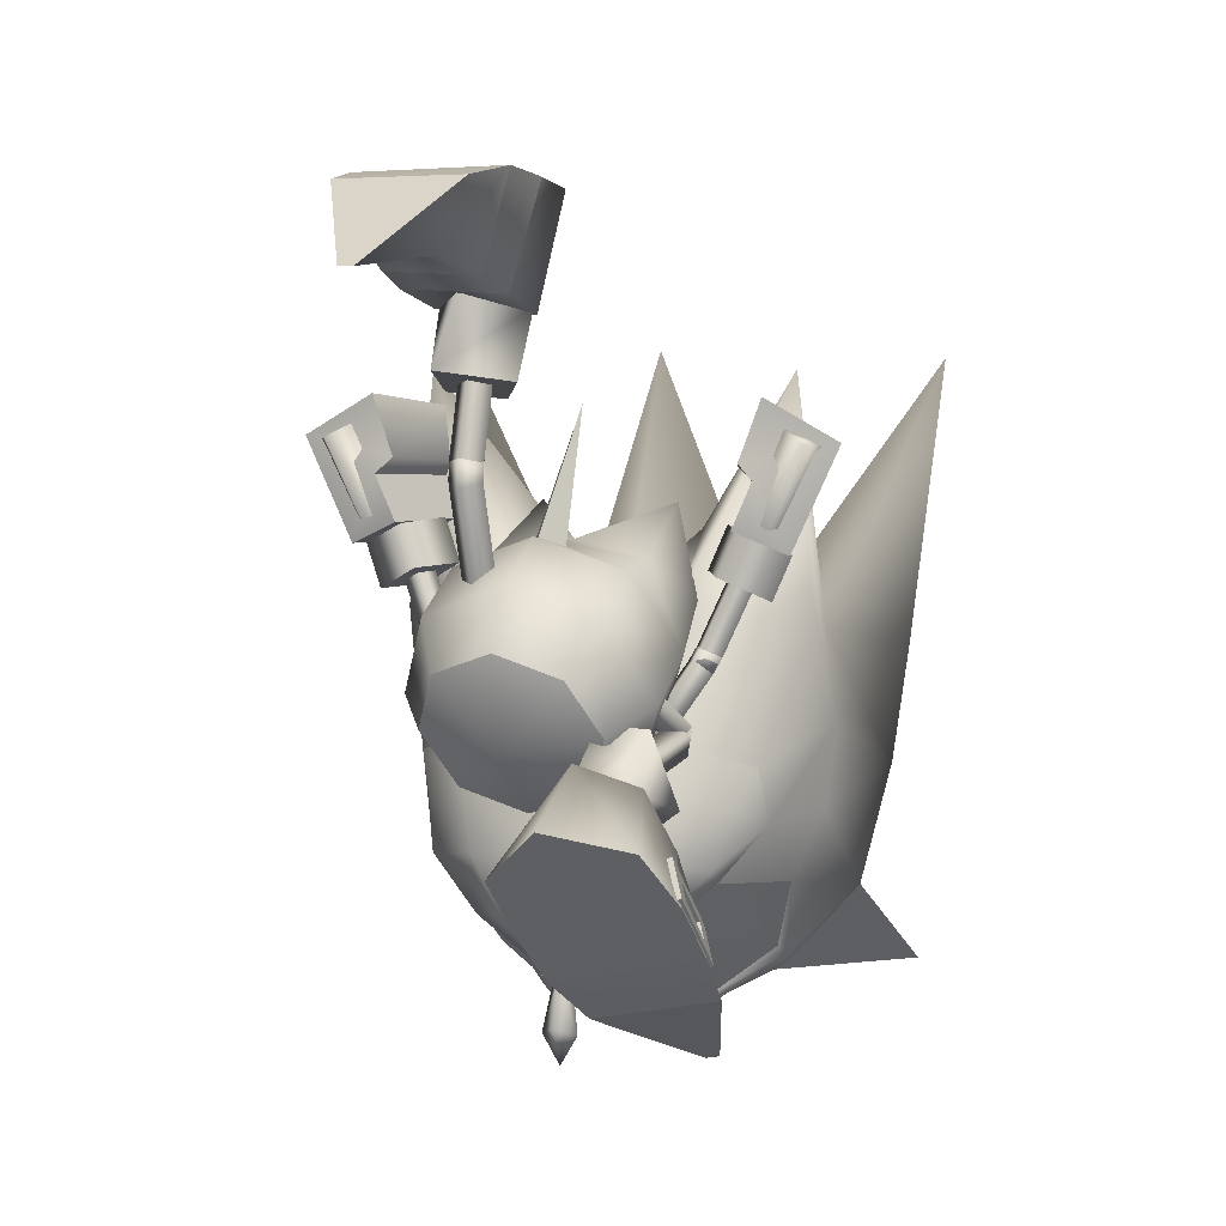
<metadata>
{"format":"obj","ext":"obj","renderer":"f3d","projection":"perspective","resolution":1024,"background":"white","views":[{"elev":6.0,"azim":-69.9,"up":"+Y"}]}
</metadata>
<code>
v 13.98 -14.31 1.2e-05
v 14.54 -13.45 1.1e-05
v 13.96 -13.25 0.6197
v 13.39 -12.97 1.3e-05
v 14.29 -11.53 0.3242
v 13.89 -11.42 1e-05
v 13.96 -13.25 -0.6197
v 14.29 -11.53 -0.3242
v 9.574 -11.46 2.678
v 13.55 -13.46 5.076
v 13.51 -13.35 5.569
v 2.215 11.09 -1.476
v 6.326 13.77 0.224
v 2.237 11.09 -1.984
v 14.63 -11.64 1e-05
v 6.618 -8.339 1.419
v 7.59 -8.837 7.063
v 6.162 -7.054 6.761
v 9.2 -10.45 7.003
v 4.702 -5.294 5.979
v 3.951 -4.712 3.121
v 5.125 -6.474 1.115
v 8.019 -10.06 1.943
v 8.874 14.04 -4.698
v 10.93 13.91 0.6696
v 11.16 13.8 -4.837
v 6.517 13.72 -4.229
v 14.99 13.45 -1.865
v 13.54 13.56 -4.504
v 13.32 13.66 0.5132
v 8.661 14.15 0.5777
v 14.79 -9.432 3.052
v 14.96 -11.42 9e-06
v 15.81 -12.04 9e-06
v 16.81 -11.04 3.144
v 19.47 -8.867 6.122
v 18.58 -9.732 5.263
v 21.97 -11.69 4.909
v 16.03 -8.415 4.643
v 20.45 -13.2 2.982
v 14.79 -9.432 -3.052
v 16.81 -11.04 -3.144
v 18.58 -9.732 -5.263
v 19.47 -8.867 -6.122
v 21.97 -11.69 -4.909
v 16.03 -8.415 -4.643
v 20.45 -13.2 -2.982
v 11.66 -5.083 2.502
v 11.01 -5.176 5.069
v 8.88 -5.043 1.508
v 8.491 -4.252 4.648
v 9.836 -6.4 3.578
v 10.48 -2.632 4.3
v 11 -2.676 2.416
v 7.581 -3.553 3.014
v 10.05 -6.751 1.885
v 10.75 -8.162 2.429
v 10.29 -7.502 5.649
v 9.63 -6.137 5.45
v 9.249 8.123 -2.297
v 10.46 7.762 0.03628
v 11.63 10.02 0.1121
v 11.87 10.01 -3.14
v 9.639 10.45 -1.594
v 12.58 7.177 -1.149
v 11.79 7.415 -2.919
v 13.29 10.04 -1.733
v 7.991 10.92 -0.07273
v 9.556 10.4 0.1459
v 8.182 11.07 -3.383
v 9.623 10.57 -3.491
v 17.01 3.108 4.827
v 14 3.138 5.69
v 17.37 4.499 5.33
v 14.5 2.371 7.461
v 13.95 4.699 6.381
v 17.51 2.341 6.598
v 14.44 5.89 9.088
v 18.36 5.457 7.462
v 16.89 5.008 4.982
v 14.18 5.225 5.838
v 17.57 6.821 5.453
v 14.26 7.288 6.588
v 16.03 1.707 4.289
v 14.47 3.07 5.712
v 16.23 3.183 4.883
v 14.28 1.652 5.142
v 15.08 0.8595 6.718
v 17.03 2.447 6.481
v 15.27 2.334 7.311
v 16.83 0.9141 5.865
v 14.47 3.554 6.12
v 15.01 3.627 6.69
v 13.98 3.175 6.873
v 14.52 5.783 8.54
v 14.21 6.309 7.328
v 13.72 5.877 8.058
v 15.07 5.492 7.482
v 14.7 3.28 7.404
v 14 3.14 -5.69
v 17.02 3.106 -4.826
v 17.38 4.496 -5.328
v 14.5 2.372 -7.461
v 13.95 4.701 -6.381
v 17.52 2.338 -6.597
v 14.46 5.892 -9.088
v 18.37 5.453 -7.461
v 14.19 5.227 -5.838
v 16.89 5.006 -4.981
v 17.58 6.818 -5.452
v 14.27 7.289 -6.588
v 14.48 3.074 -5.712
v 16.04 1.707 -4.288
v 16.24 3.184 -4.883
v 15.08 0.86 -6.717
v 14.29 1.654 -5.142
v 17.04 2.447 -6.481
v 15.28 2.336 -7.311
v 16.83 0.9121 -5.864
v 15.02 3.628 -6.689
v 14.48 3.556 -6.12
v 13.99 3.177 -6.874
v 14.22 6.311 -7.329
v 14.53 5.784 -8.54
v 13.73 5.879 -8.06
v 15.08 5.492 -7.481
v 14.71 3.281 -7.404
v 14.88 -7.788 4.822
v 17.22 -6.597 6.007
v 13.61 -7.49 2.932
v 15.7 -5.894 5.33
v 14.31 -5.339 3.493
v 16.48 -4.641 5.872
v 12.81 -7.539 1e-05
v 13.71 -5.037 7e-06
v 15.05 -3.803 3.441
v 14.54 -9.653 3.13
v 13.38 -9.413 1.755
v 12.86 -9.659 1.2e-05
v 28.25 -13.19 8.315
v 24.61 -9.885 7.103
v 25 -13.28 3.859
v 14.88 -7.788 -4.822
v 17.22 -6.597 -6.007
v 13.61 -7.49 -2.932
v 15.7 -5.894 -5.33
v 14.31 -5.339 -3.493
v 16.48 -4.641 -5.872
v 15.05 -3.803 -3.441
v 14.54 -9.653 -3.13
v 13.38 -9.413 -1.755
v 24.61 -9.885 -7.103
v 28.25 -13.19 -8.315
v 25 -13.28 -3.859
v 8.766 -3.541 -6e-06
v 10.9 -4.827 -2.16
v 11.34 -5.608 -2e-06
v 9.851 -2.935 -3.056
v 8.805 -1.045 -2.16
v 8.368 -0.2631 -3e-06
v 8.805 -1.045 2.16
v 9.851 -2.935 3.056
v 10.9 -4.827 2.16
v 15.38 -0.6135 4.169
v 14.7 -0.6348 4.5
v 15.74 1.449 5.032
v 15.01 -0.9447 5.113
v 15.06 1.427 5.363
v 15.69 -0.9393 4.776
v 15.37 1.118 5.976
v 16.05 1.14 5.644
v 15.46 -1.574 4.466
v 14.83 -1.461 4.861
v 15.19 -1.13 3.916
v 14.83 -1.464 4.862
v 15.47 -1.576 4.466
v 15.01 -0.9438 5.113
v 15.19 -1.128 3.916
v 15.69 -0.9394 4.776
v 15.37 -0.6125 4.168
v 14.7 -0.6338 4.499
v 14.14 -3.867 3.151
v 13.64 -3.533 3.677
v 13.76 -3.609 2.493
v 14.57 -1.006 4.318
v 14.56 -1.006 4.318
v 13.25 -3.29 3.01
v 14.7 -0.6336 -4.499
v 15.38 -0.6132 -4.168
v 15.74 1.449 -5.031
v 15.01 -0.944 -5.113
v 15.07 1.427 -5.363
v 15.69 -0.9395 -4.775
v 15.38 1.118 -5.975
v 16.05 1.139 -5.643
v 14.83 -1.46 -4.86
v 15.46 -1.574 -4.466
v 15.19 -1.13 -3.915
v 15.47 -1.576 -4.466
v 14.83 -1.463 -4.861
v 15.01 -0.9431 -5.112
v 15.19 -1.128 -3.915
v 15.69 -0.9396 -4.775
v 14.7 -0.6326 -4.498
v 15.37 -0.6123 -4.167
v 13.64 -3.532 -3.677
v 14.14 -3.868 -3.152
v 13.76 -3.61 -2.493
v 14.57 -1.006 -4.316
v 14.57 -1.006 -4.316
v 13.25 -3.289 -3.009
v 11.59 -9.998 3.375
v 11.1 -9.589 5.811
v 8.939 -4.801 1.409
v 7.165 -3.238 3.043
v 8.396 -4.074 4.827
v 6.251 11.48 -0.5903
v 6.386 11.76 -3.088
v 11.77 9.798 0.1666
v 13.79 10.12 -1.85
v 12.03 9.973 -3.356
v 9.438 -8.23 6.368
v 9.025 -7.713 6.291
v 8.666 -7.969 6.491
v 7.966 -6.388 6.092
v 8.087 -8.383 6.816
v 9.079 -8.486 6.569
v 7.608 -6.644 6.293
v 7.553 -5.871 6.014
v 7.195 -6.127 6.215
v 7.028 -7.058 6.617
v 6.616 -6.541 6.539
v 6.257 -6.798 6.74
v 6.67 -7.314 6.818
v 8.142 -9.156 7.094
v 8.5 -8.9 6.893
v 7.729 -8.639 7.016
v 9.39 -8.292 6.205
v 9.032 -8.548 6.405
v 8.978 -7.775 6.127
v 7.919 -6.45 5.928
v 7.506 -5.933 5.851
v 7.148 -6.189 6.052
v 6.568 -6.604 6.376
v 6.21 -6.86 6.577
v 6.623 -7.377 6.654
v 7.682 -8.702 6.853
v 8.094 -9.218 6.93
v 8.453 -8.962 6.73
v 8.04 -8.445 6.652
v 8.619 -8.031 6.328
v 6.981 -7.12 6.454
v 7.561 -6.706 6.129
v 8.797 12.17 -4.057
v 8.136 12.24 -4.007
v 8.831 12.62 -4.23
v 10.49 11.99 -4.185
v 8.887 13.35 -4.508
v 8.171 12.69 -4.18
v 11.15 11.92 -4.235
v 10.52 12.44 -4.358
v 11.19 12.37 -4.408
v 10.58 13.17 -4.636
v 11.24 13.1 -4.686
v 10.62 13.62 -4.809
v 11.28 13.55 -4.859
v 8.262 13.87 -4.63
v 8.227 13.42 -4.458
v 8.922 13.8 -4.68
v 8.156 12.3 -3.839
v 8.19 12.76 -4.011
v 8.816 12.23 -3.889
v 10.51 12.06 -4.017
v 11.17 11.99 -4.067
v 11.2 12.44 -4.239
v 11.26 13.17 -4.518
v 11.3 13.62 -4.69
v 10.63 13.69 -4.64
v 8.942 13.87 -4.512
v 8.281 13.94 -4.462
v 8.246 13.48 -4.289
v 8.907 13.41 -4.339
v 8.851 12.69 -4.061
v 10.6 13.24 -4.468
v 10.54 12.51 -4.189
v 35.7 3.625 -1.8e-05
v 30.48 -3.619 4.383
v 32.24 -6.152 -1.3e-05
v 28.81 -11.15 -6e-06
v 27.96 -9.34 4.049
v 21.33 -13.7 2.661
v 24.38 -14.01 1e-06
v 22.91 -12.45 4.975
v 22.14 -11.99 5.153
v 20.49 -13.58 2.949
v 25.73 -5.701 7.915
v 20.65 -3.606 7.32
v 19.81 -6.484 7.173
v 29.85 -1.692 5.396
v 16.54 0.425 3.042
v 15.36 -2.041 4e-06
v 18.31 -0.02389 7.139
v 21.88 -0.6725 6.556
v 28.03 8.322 9.102
v 26.66 -1.59 8.268
v 25.02 -0.6347 3.343
v 22.59 0.04717 3.597
v 23.8 8.584 -1e-05
v 27.54 -0.6202 -1.1e-05
v 15.98 -12.62 9e-06
v 17.52 -13.38 8e-06
v 16.92 -0.7707 2e-06
v 18.78 8.065 6.394
v 20.17 0.3859 -3e-06
v 20.41 2.708 2.674
v 20.71 -9.114 6.359
v 19.5 -14.35 6e-06
v 30.48 -3.619 -4.383
v 27.96 -9.34 -4.05
v 21.33 -13.7 -2.661
v 22.91 -12.45 -4.975
v 22.14 -11.99 -5.153
v 20.71 -9.114 -6.359
v 20.49 -13.58 -2.949
v 25.73 -5.701 -7.915
v 19.81 -6.484 -7.173
v 20.65 -3.606 -7.32
v 29.85 -1.692 -5.396
v 16.54 0.425 -3.042
v 18.31 -0.02389 -7.139
v 21.88 -0.6725 -6.556
v 26.66 -1.59 -8.268
v 28.03 8.322 -9.102
v 25.02 -0.6347 -3.343
v 22.59 0.04717 -3.597
v 18.78 8.065 -6.394
v 20.41 2.708 -2.674
v 18.7 3.692 2.385
v 15.37 2.658 1.9e-05
v 14.82 2.122 2.685
v 15.3 -3.327 2.989
v 16.92 -1.184 2.829
v 16.31 0.7149 3.86
v 11.45 -2.047 4.228
v 12.9 -4.664 2.989
v 13.85 -0.7137 4.228
v 17.33 -2.318 1.8e-05
v 15.9 -4.411 1.2e-05
v 13.5 -5.743 4e-06
v 13.71 2.674 1.4e-05
v 11.8 2.984 1e-05
v 12.4 1.9 2.989
v 9.398 1.647 2e-06
v 9.997 0.5661 2.989
v 18.7 3.692 -2.385
v 14.82 2.122 -2.685
v 16.92 -1.184 -2.828
v 15.3 -3.327 -2.989
v 16.31 0.7149 -3.86
v 12.4 1.9 -2.989
v 9.997 0.5661 -2.989
v 13.85 -0.7137 -4.228
v 11.45 -2.047 -4.228
v 12.9 -4.664 -2.989
v 16.14 6.994 -0.000589
v 12.87 2.113 0.6094
v 12.87 2.113 -0.6039
v 12.03 2.749 0.002862
v 13.55 -3.676 3.728
v 13.41 -3.91 4.508
v 13.28 -2.918 3.918
v 13.05 -3.519 4.147
v 13.34 -2.944 4.67
v 13.75 -3.468 3.699
v 13.76 -3.46 3.7
v 14.05 -2.973 4.27
v 13.35 -2.936 4.671
v 13.07 -3.509 4.148
v 13.14 -3.152 4.699
v 13.55 -3.667 3.722
v 13.41 -3.902 4.504
v 10.06 -4.662 2.791
v 13.14 -3.142 4.693
v 9.917 -4.899 3.573
v 13.28 -2.907 3.912
v 9.649 -4.138 3.762
v 9.789 -3.903 2.982
v 14.04 -2.999 4.279
v 9.632 5.478 -1.562
v 10.18 5.319 -0.9611
v 10.75 5.164 -1.536
v 9.641 5.475 -1.562
v 10.19 5.316 -0.9608
v 11.21 8.923 -0.9269
v 10.22 5.32 -2.137
v 10.66 9.083 -1.528
v 10.76 5.16 -1.536
v 11.24 8.926 -2.103
v 11.78 8.767 -1.502
v 10.19 4.71 -2.139
v 10.73 4.886 -1.537
v 10.16 4.707 -0.9632
v 9.588 4.558 -1.566
v 10.21 5.323 -2.137
v 10.17 4.706 -2.14
v 10.71 4.881 -1.538
v 10.14 4.703 -0.9635
v 9.598 4.568 -1.565
v 11.84 -0.09477 1.072
v 12.12 0.4782 1.595
v 11.43 0.4296 2.043
v 11.14 -0.1434 1.52
v 11.02 0.06155 -1.543
v 11.55 0.2359 -0.9413
v 11.58 0.2389 -2.117
v 12.12 0.4132 -1.516
f 1 2 3
f 1 3 4
f 3 2 5
f 4 3 6
f 2 1 7
f 7 1 4
f 2 7 8
f 7 4 6
f 9 10 11
f 12 13 14
f 32 33 34
f 34 35 32
f 36 37 38
f 39 37 36
f 35 40 38
f 32 35 39
f 40 35 34
f 37 35 38
f 37 39 35
f 34 33 41
f 41 42 34
f 43 44 45
f 43 46 44
f 47 42 45
f 42 41 46
f 42 47 34
f 42 43 45
f 46 43 42
f 48 49 50
f 49 51 52
f 53 54 51
f 54 48 55
f 54 53 48
f 50 52 55
f 56 57 16
f 18 58 59
f 59 58 56
f 49 52 50
f 54 55 51
f 48 50 55
f 53 49 48
f 52 51 55
f 57 23 16
f 18 17 58
f 58 57 56
f 60 61 62
f 63 60 64
f 65 66 63
f 61 65 67
f 66 65 61
f 64 62 67
f 68 69 25
f 70 26 71
f 70 71 69
f 64 60 62
f 67 65 63
f 62 61 67
f 60 66 61
f 63 64 67
f 31 68 25
f 24 26 70
f 68 70 69
f 63 66 60
f 49 53 51
f 72 73 74
f 73 75 76
f 75 77 78
f 77 72 79
f 80 81 82
f 77 75 72
f 81 80 76
f 83 81 78
f 82 83 79
f 80 82 74
f 84 85 86
f 87 88 85
f 88 89 90
f 91 84 89
f 86 85 89
f 91 88 84
f 73 76 74
f 75 78 76
f 77 79 78
f 72 74 79
f 81 83 82
f 75 73 72
f 80 74 76
f 81 76 78
f 83 78 79
f 82 79 74
f 88 90 85
f 84 86 89
f 85 90 89
f 88 87 84
f 92 93 94
f 95 96 97
f 97 96 94
f 96 98 92
f 98 95 93
f 95 97 99
f 95 98 96
f 93 99 94
f 96 92 94
f 98 93 92
f 95 99 93
f 97 94 99
f 87 85 84
f 91 89 88
f 100 101 102
f 103 100 104
f 105 103 106
f 101 105 107
f 108 109 110
f 103 105 101
f 109 108 104
f 108 111 106
f 111 110 107
f 110 109 102
f 112 113 114
f 115 116 112
f 117 115 118
f 113 119 117
f 112 114 117
f 115 119 113
f 104 100 102
f 106 103 104
f 107 105 106
f 102 101 107
f 111 108 110
f 100 103 101
f 102 109 104
f 104 108 106
f 106 111 107
f 107 110 102
f 118 115 112
f 114 113 117
f 118 112 117
f 116 115 113
f 120 121 122
f 123 124 125
f 123 125 122
f 126 123 121
f 124 126 120
f 125 124 127
f 126 124 123
f 127 120 122
f 121 123 122
f 120 126 121
f 127 124 120
f 122 125 127
f 112 116 113
f 117 119 115
f 128 39 129
f 130 128 131
f 132 131 133
f 134 130 132
f 135 132 136
f 137 39 128
f 137 128 130
f 138 130 134
f 137 32 39
f 33 32 137
f 5 137 138
f 6 138 139
f 133 131 129
f 5 15 137
f 140 141 142
f 131 128 129
f 132 130 131
f 136 132 133
f 135 134 132
f 138 137 130
f 139 138 134
f 15 33 137
f 6 5 138
f 46 143 144
f 143 145 146
f 146 147 148
f 145 134 147
f 147 135 149
f 46 150 143
f 143 150 145
f 145 151 134
f 41 150 46
f 41 33 150
f 150 8 151
f 151 6 139
f 146 148 144
f 15 8 150
f 152 153 154
f 143 146 144
f 145 147 146
f 147 149 148
f 134 135 147
f 150 151 145
f 151 139 134
f 33 15 150
f 8 6 151
f 155 156 157
f 156 155 158
f 155 159 158
f 160 159 155
f 160 155 161
f 162 161 155
f 162 155 163
f 155 157 163
f 164 165 166
f 165 167 168
f 167 169 170
f 169 164 171
f 172 173 174
f 175 176 177
f 176 178 179
f 180 181 179
f 182 183 184
f 165 168 166
f 167 170 168
f 169 171 170
f 164 166 171
f 173 185 174
f 186 181 180
f 180 178 186
f 175 177 181
f 181 186 175
f 176 179 177
f 178 180 179
f 181 177 179
f 183 187 184
f 184 187 178
f 187 183 186
f 175 183 182
f 182 176 175
f 176 182 184
f 184 178 176
f 187 186 178
f 183 175 186
f 174 185 164
f 185 173 165
f 173 172 167
f 172 174 169
f 165 164 185
f 167 165 173
f 169 167 172
f 164 169 174
f 188 189 190
f 191 188 192
f 193 191 194
f 189 193 195
f 196 197 198
f 199 200 201
f 202 199 203
f 204 205 203
f 206 207 208
f 192 188 190
f 194 191 192
f 195 193 194
f 190 189 195
f 209 196 198
f 210 202 205
f 205 204 210
f 200 210 204
f 204 201 200
f 203 199 201
f 205 202 203
f 201 204 203
f 211 206 208
f 211 208 202
f 206 211 210
f 200 199 207
f 207 206 200
f 199 202 208
f 208 207 199
f 210 211 202
f 200 206 210
f 209 198 189
f 196 209 188
f 197 196 191
f 198 197 193
f 189 188 209
f 188 191 196
f 191 193 197
f 193 189 198
f 16 17 18
f 19 9 11
f 20 21 22
f 23 19 17
f 18 22 16
f 16 23 17
f 23 9 19
f 18 20 22
f 24 25 26
f 13 27 14
f 28 29 30
f 27 31 24
f 30 26 25
f 31 25 24
f 13 31 27
f 29 26 30
f 2 15 5
f 3 5 6
f 15 2 8
f 8 7 6
f 309 287 286
f 303 304 306
f 308 314 306
f 315 314 300
f 313 315 300
f 318 309 286
f 333 331 334
f 314 308 334
f 314 337 329
f 337 336 329
f 396 392 394
f 398 395 396
f 399 397 398
f 394 393 399
f 384 387 382
f 381 384 382
f 383 386 384
f 385 387 386
f 380 382 387
f 384 386 387
f 286 287 288
f 142 289 290
f 291 292 142
f 293 291 142
f 294 293 141
f 40 295 294
f 36 38 294
f 296 141 290
f 296 297 298
f 298 141 296
f 129 298 297
f 297 133 129
f 129 39 36
f 287 290 289
f 299 296 290
f 300 136 133
f 300 301 136
f 302 297 303
f 304 305 299
f 304 303 305
f 306 299 287
f 306 304 299
f 307 303 306
f 308 306 309
f 140 290 141
f 140 142 290
f 310 40 34
f 291 295 310
f 310 311 291
f 309 306 287
f 301 135 136
f 300 312 301
f 313 300 302
f 313 302 303
f 141 293 142
f 314 312 300
f 314 307 306
f 133 297 302
f 292 289 142
f 38 40 294
f 288 287 289
f 287 299 290
f 299 305 296
f 302 300 133
f 295 40 310
f 296 305 303
f 303 297 296
f 303 307 313
f 307 315 313
f 307 314 315
f 316 141 298
f 298 36 316
f 129 36 298
f 291 293 294
f 294 295 291
f 317 291 311
f 317 292 291
f 318 286 288
f 289 154 319
f 292 320 154
f 320 321 154
f 322 44 323
f 323 152 322
f 324 47 322
f 45 44 322
f 152 325 319
f 325 152 326
f 326 327 325
f 326 144 327
f 148 327 144
f 46 144 44
f 319 318 289
f 325 328 319
f 149 329 148
f 301 329 149
f 327 330 331
f 332 333 328
f 331 333 332
f 328 334 318
f 333 334 328
f 331 335 334
f 334 308 309
f 319 153 152
f 154 153 319
f 47 310 34
f 320 311 310
f 310 324 320
f 334 309 318
f 135 301 149
f 312 329 301
f 329 336 330
f 330 336 331
f 321 152 154
f 312 314 329
f 335 314 334
f 327 148 330
f 289 292 154
f 47 45 322
f 318 288 289
f 328 318 319
f 332 328 325
f 329 330 148
f 47 324 310
f 325 327 331
f 331 332 325
f 335 331 336
f 337 335 336
f 314 335 337
f 323 44 326
f 326 152 323
f 44 144 326
f 320 324 322
f 322 321 320
f 320 317 311
f 292 317 320
f 316 36 294
f 294 141 316
f 321 322 152
f 338 339 340
f 341 342 343
f 344 345 346
f 162 163 344
f 339 338 347
f 341 348 347
f 345 349 341
f 163 157 345
f 339 350 340
f 351 352 350
f 353 354 351
f 160 161 353
f 352 346 340
f 354 344 352
f 161 162 354
f 343 338 340
f 347 342 341
f 343 346 341
f 347 338 342
f 343 342 338
f 339 355 356
f 357 358 359
f 355 339 347
f 348 358 347
f 350 339 356
f 356 360 350
f 360 361 351
f 361 159 353
f 359 362 356
f 362 363 360
f 355 359 356
f 357 347 358
f 362 359 358
f 355 347 357
f 357 359 355
f 157 364 349
f 349 358 348
f 358 363 362
f 364 158 363
f 158 361 363
f 345 341 346
f 163 345 344
f 349 348 341
f 157 349 345
f 352 340 350
f 354 352 351
f 161 354 353
f 346 343 340
f 344 346 352
f 162 344 354
f 360 351 350
f 361 353 351
f 159 160 353
f 362 360 356
f 363 361 360
f 157 156 364
f 349 364 358
f 358 364 363
f 364 156 158
f 158 159 361
f 365 366 367
f 365 368 366
f 365 367 368
f 369 370 371
f 372 373 374
f 375 376 369
f 376 377 370
f 377 378 379
f 378 375 371
f 370 379 371
f 380 381 382
f 381 383 384
f 383 385 386
f 385 380 387
f 373 388 374
f 389 390 391
f 392 393 394
f 395 392 396
f 397 395 398
f 393 397 399
f 400 401 402
f 389 403 390
f 404 405 389
f 391 406 404
f 390 407 391
f 404 389 391
f 408 400 402
f 409 410 375
f 410 411 376
f 411 412 377
f 412 409 378
f 375 410 376
f 376 411 377
f 377 412 378
f 378 409 375
f 376 370 369
f 377 379 370
f 378 371 379
f 375 369 371
f 413 414 407
f 415 413 403
f 416 415 405
f 414 416 406
f 403 413 407
f 405 415 403
f 406 416 405
f 407 414 406
f 403 407 390
f 405 403 389
f 406 405 404
f 407 406 391
f 374 388 380
f 373 372 383
f 372 374 385
f 380 388 381
f 381 373 383
f 383 372 385
f 385 374 380
f 388 373 381
f 408 402 393
f 400 408 392
f 401 400 395
f 402 401 397
f 393 392 408
f 392 395 400
f 395 397 401
f 397 393 402
f 57 212 23
f 16 22 56
f 17 213 58
f 59 20 18
f 58 213 57
f 56 214 59
f 213 19 11
f 10 212 11
f 10 9 212
f 215 20 216
f 22 215 214
f 216 214 215
f 212 9 23
f 22 214 56
f 17 19 213
f 59 216 20
f 213 212 57
f 214 216 59
f 212 213 11
f 215 21 20
f 22 21 215
f 217 68 31
f 30 25 69
f 218 24 70
f 29 71 26
f 218 70 68
f 219 69 71
f 27 218 14
f 217 12 14
f 13 12 217
f 29 220 221
f 220 30 219
f 219 221 220
f 13 217 31
f 219 30 69
f 27 24 218
f 221 71 29
f 217 218 68
f 221 219 71
f 218 217 14
f 28 220 29
f 28 30 220
f 222 223 224
f 223 225 224
f 224 226 227
f 228 229 230
f 231 228 232
f 233 234 231
f 226 235 236
f 231 234 237
f 238 222 239
f 240 223 238
f 241 225 240
f 242 229 241
f 243 230 242
f 244 232 243
f 245 233 244
f 246 234 245
f 247 237 246
f 248 235 247
f 249 236 248
f 239 227 249
f 250 226 251
f 252 231 250
f 253 228 252
f 251 224 253
f 238 239 240
f 240 251 241
f 241 253 242
f 243 253 244
f 244 252 245
f 248 247 249
f 249 250 239
f 252 250 247
f 224 227 222
f 225 228 224
f 226 236 227
f 228 225 229
f 228 230 232
f 231 232 233
f 226 237 235
f 237 226 231
f 222 227 239
f 223 222 238
f 225 223 240
f 229 225 241
f 230 229 242
f 232 230 243
f 233 232 244
f 234 233 245
f 237 234 246
f 235 237 247
f 236 235 248
f 227 236 249
f 226 224 251
f 231 226 250
f 228 231 252
f 224 228 253
f 239 251 240
f 251 253 241
f 253 243 242
f 253 252 244
f 252 246 245
f 247 250 249
f 250 251 239
f 247 246 252
f 254 255 256
f 257 254 256
f 258 256 259
f 260 261 262
f 261 263 264
f 265 266 263
f 267 258 268
f 265 263 269
f 255 270 271
f 254 272 270
f 257 273 272
f 260 274 273
f 262 275 274
f 264 276 275
f 266 277 276
f 265 278 277
f 269 279 278
f 267 280 279
f 268 281 280
f 259 271 281
f 258 282 283
f 263 284 282
f 261 285 284
f 256 283 285
f 271 270 272
f 283 272 273
f 285 273 274
f 285 275 276
f 284 276 277
f 279 280 281
f 282 281 271
f 282 284 279
f 259 256 255
f 261 257 256
f 268 258 259
f 257 261 260
f 262 261 264
f 264 263 266
f 269 258 267
f 258 269 263
f 259 255 271
f 255 254 270
f 254 257 272
f 257 260 273
f 260 262 274
f 262 264 275
f 264 266 276
f 266 265 277
f 265 269 278
f 269 267 279
f 267 268 280
f 268 259 281
f 256 258 283
f 258 263 282
f 263 261 284
f 261 256 285
f 283 271 272
f 285 283 273
f 275 285 274
f 284 285 276
f 278 284 277
f 282 279 281
f 283 282 271
f 278 279 284

</code>
